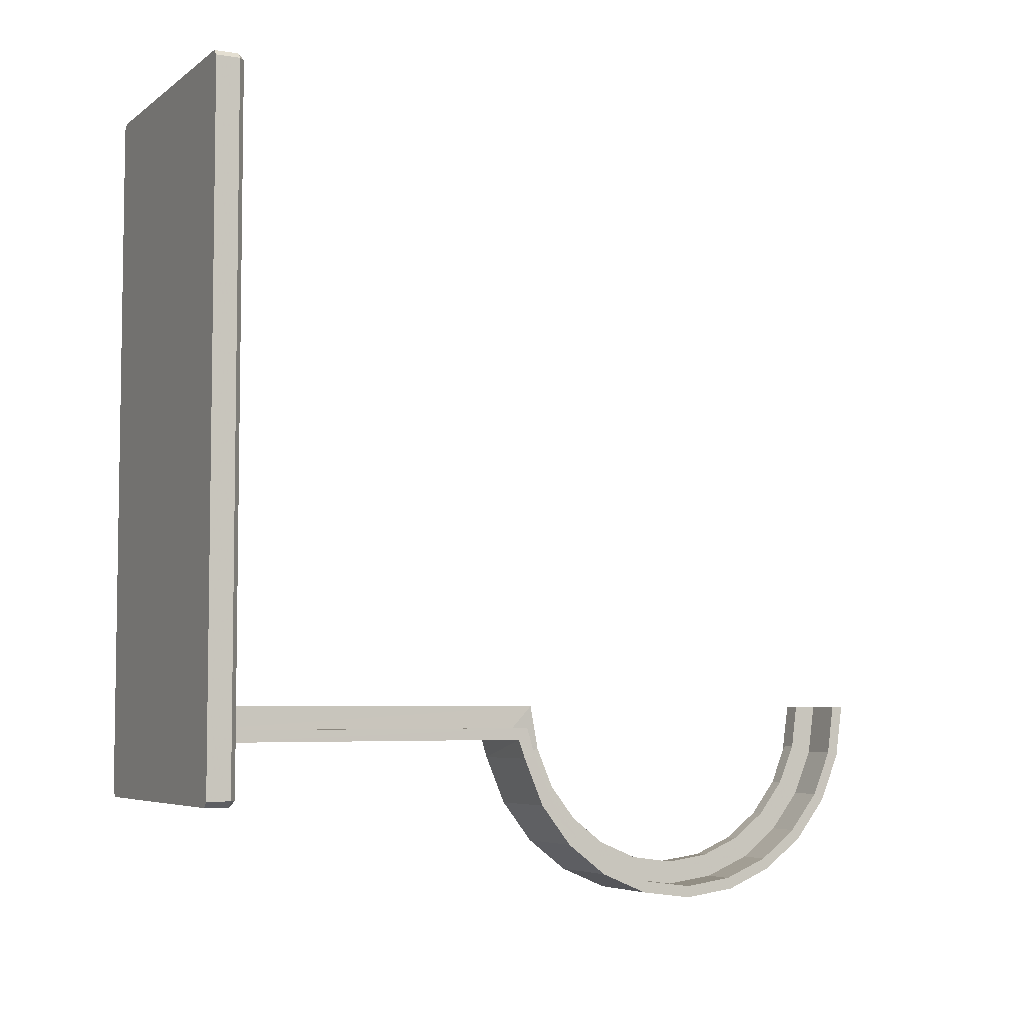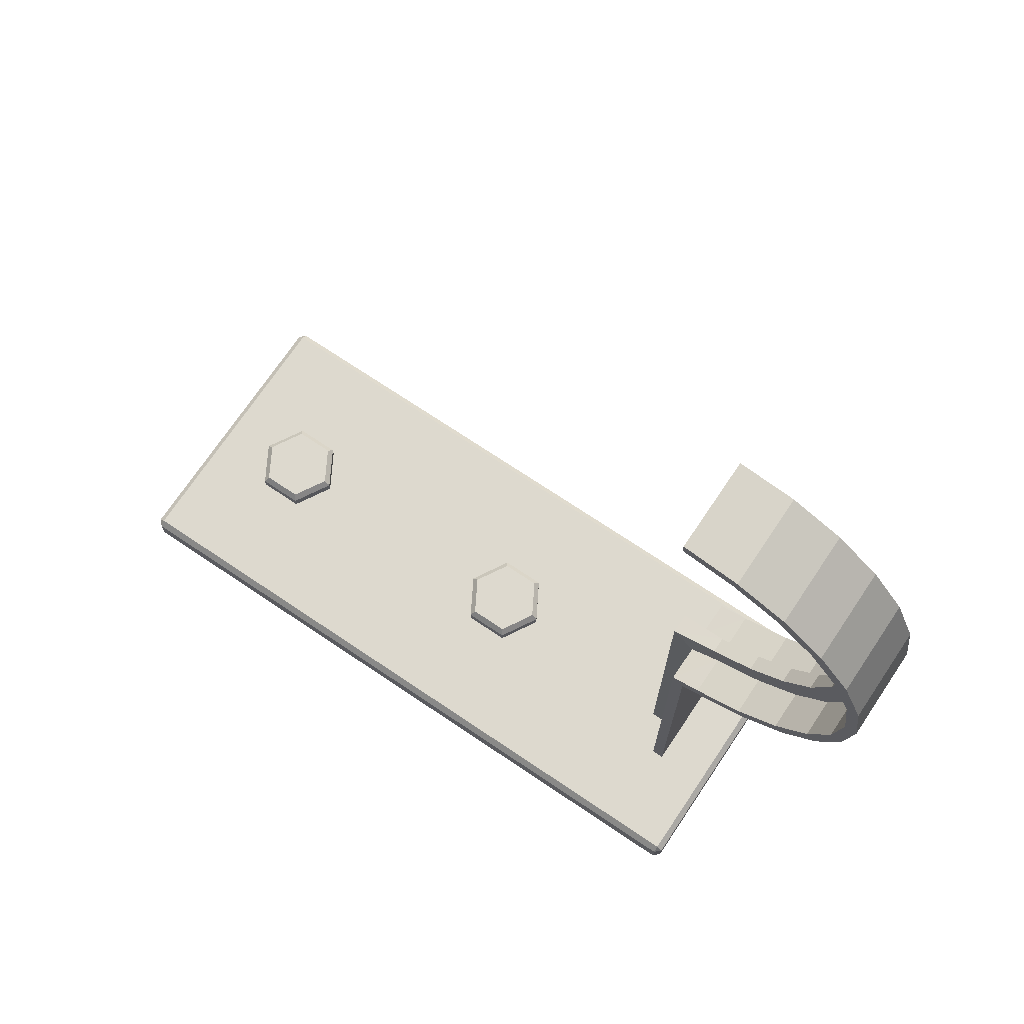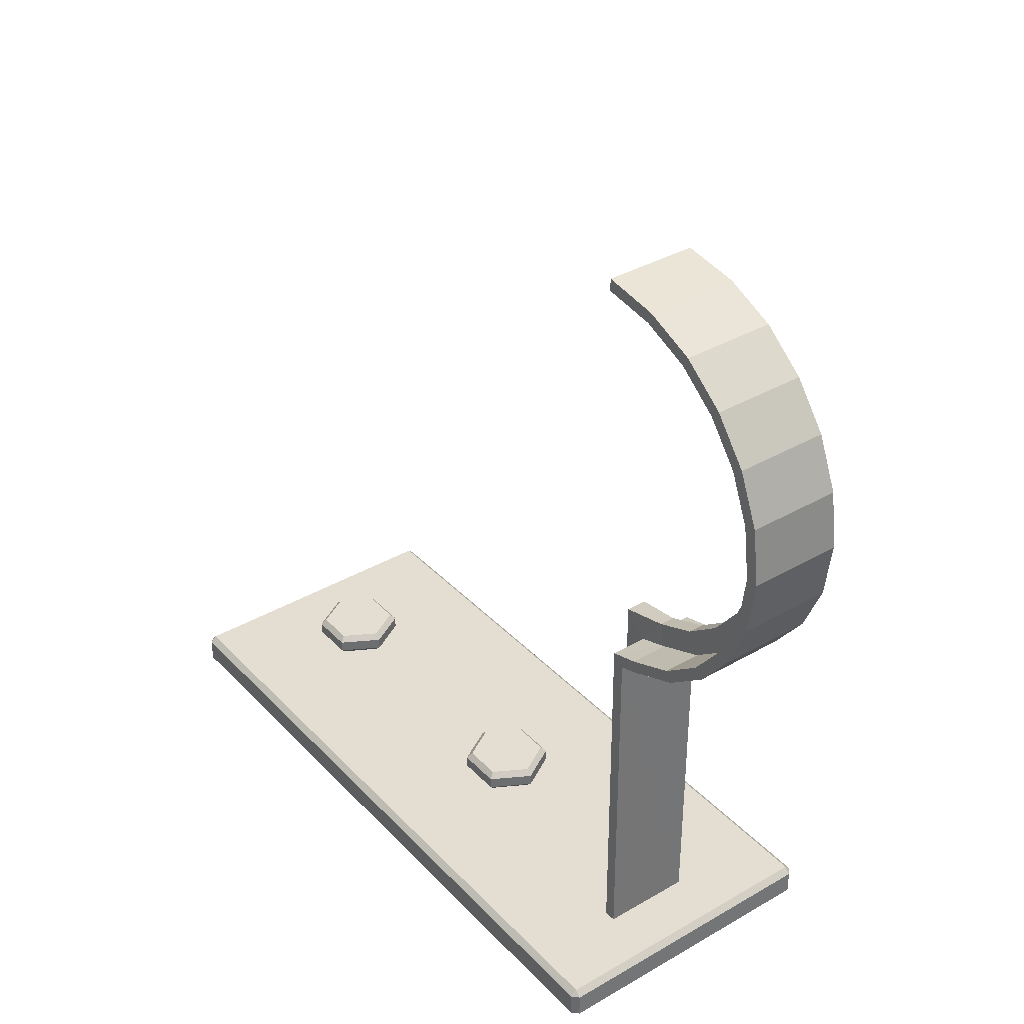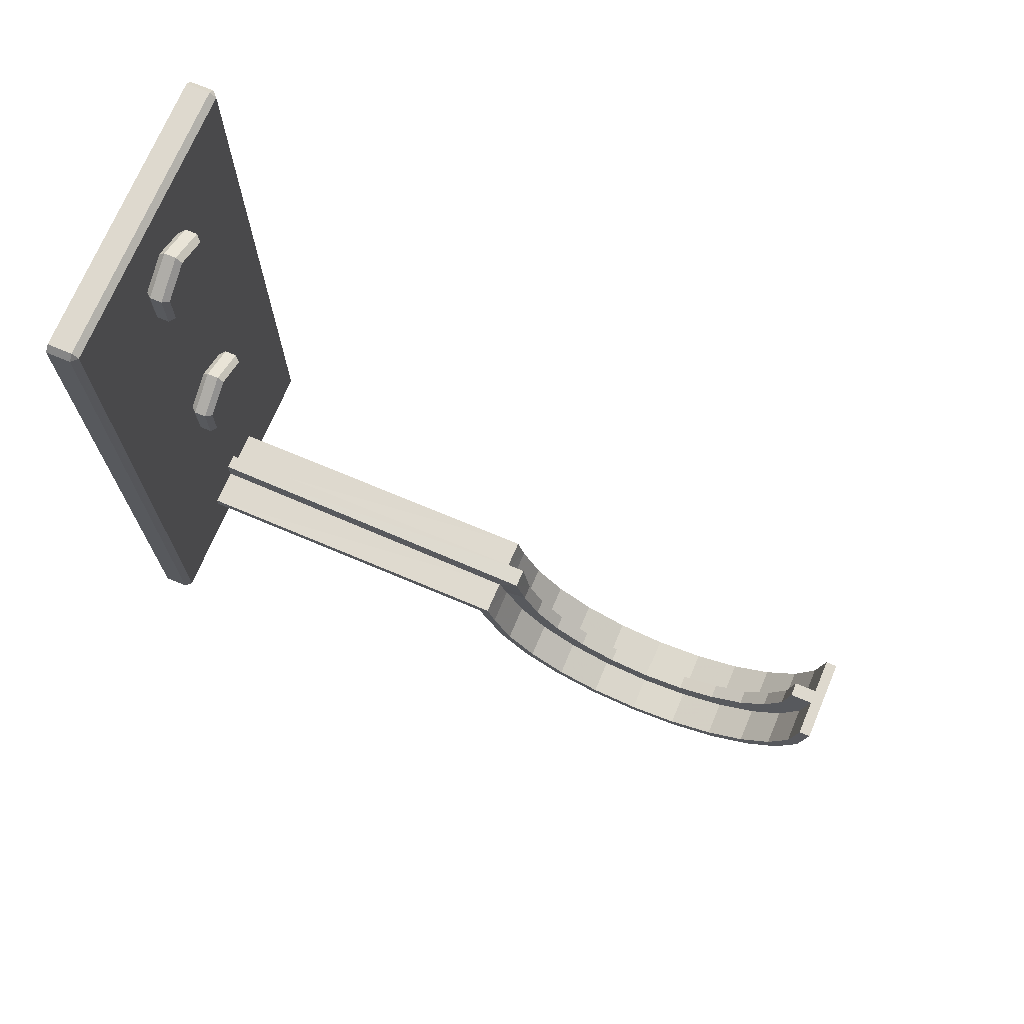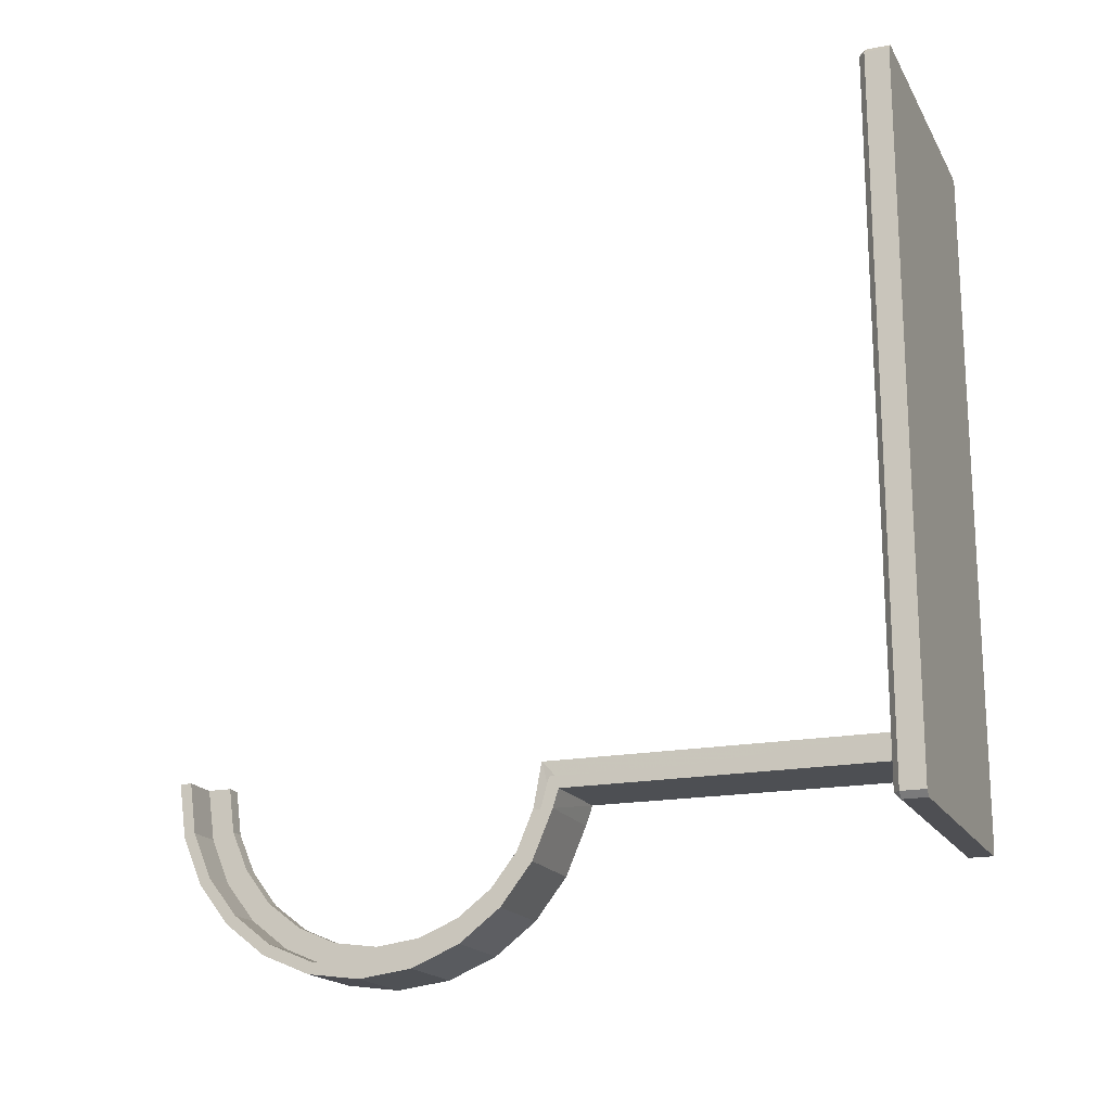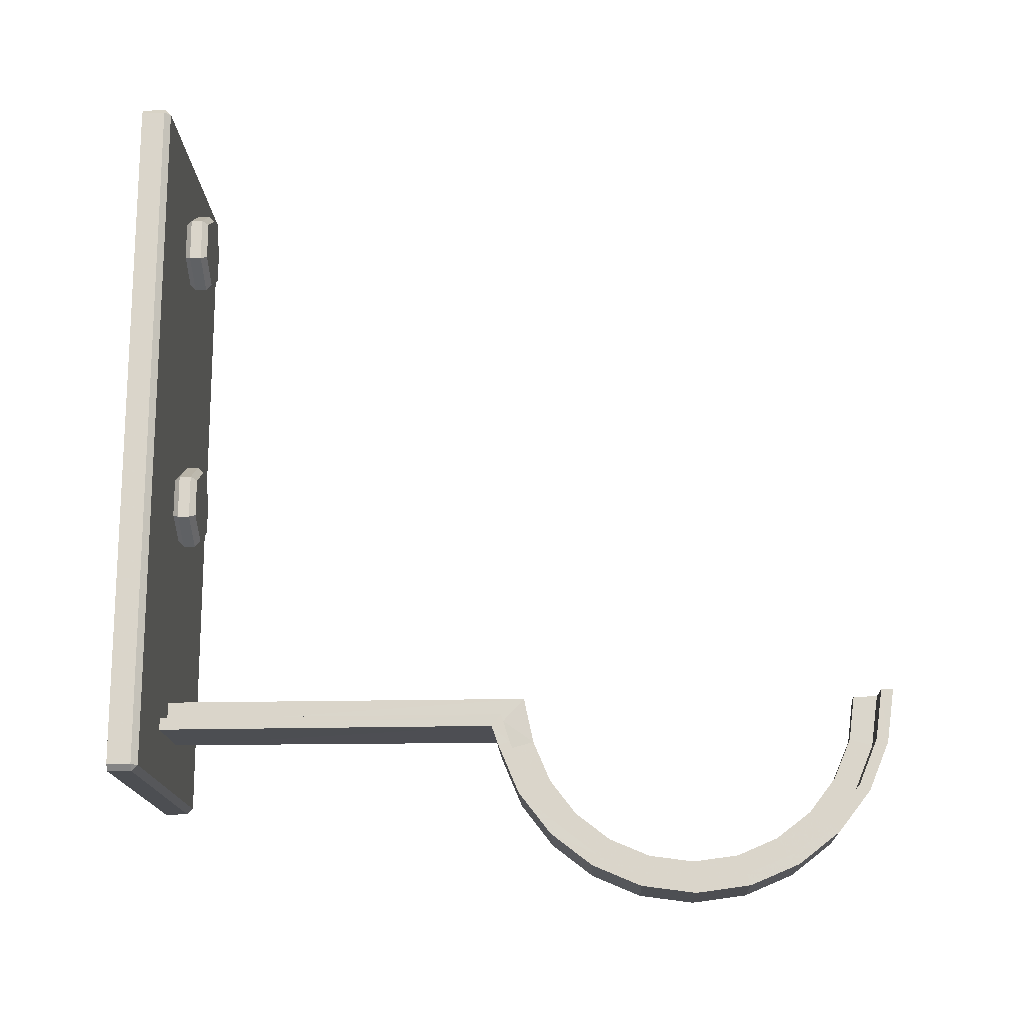
<metadata>
{"format":"obj","ext":"obj","renderer":"f3d","projection":"perspective","resolution":1024,"background":"white","views":[{"elev":-5.4,"azim":63.1,"up":"+Z"},{"elev":71.7,"azim":123.9,"up":"+Y"},{"elev":36.1,"azim":142.9,"up":"+Y"},{"elev":71.5,"azim":112.9,"up":"+Z"},{"elev":-18.1,"azim":-69.0,"up":"+Z"},{"elev":-16.6,"azim":92.5,"up":"+Z"}]}
</metadata>
<code>
v 0.025 -0.002542 0.0905
v 0.025 -0.002542 -0.0275
v -0.024 -0.002542 -0.0285
v -0.024 -0.002542 0.0915
v -0.024 0.001458 -0.0285
v 0.025 0.001458 -0.0275
v -0.025 0.001458 0.0905
v 0.024 0.001458 0.0915
v 0.024 -0.002542 0.0915
v 0.024 -0.002542 -0.0285
v -0.025 -0.002542 -0.0275
v -0.025 -0.002542 0.0905
v -0.024 0.002458 -0.0275
v -0.025 0.001458 -0.0275
v 0.024 0.002458 -0.0275
v 0.024 0.001458 -0.0285
v -0.024 0.002458 0.0905
v -0.024 0.001458 0.0915
v 0.024 0.002458 0.0905
v 0.025 0.001458 0.0905
v 0.008759 0.1264 -0.01274
v 0.008759 0.1284 -0.01274
v -0.006241 0.1284 -0.01274
v -0.006241 0.1264 -0.01274
v 9.098e-06 0.1264 -0.01274
v 9.098e-06 0.1224 -0.01274
v 0.002509 0.1224 -0.01274
v 0.002509 0.1264 -0.01274
v 0.008826 0.1252 -0.02133
v 0.008826 0.1271 -0.02186
v -0.006308 0.1271 -0.02186
v -0.006308 0.1252 -0.02133
v -2.029e-06 0.1252 -0.02133
v -2.029e-06 0.1214 -0.02026
v 0.00252 0.1214 -0.02026
v 0.00252 0.1252 -0.02133
v 0.008822 0.122 -0.02905
v 0.008822 0.1237 -0.03006
v -0.006304 0.1237 -0.03006
v -0.006304 0.122 -0.02905
v -1.397e-06 0.122 -0.02905
v -1.397e-06 0.1185 -0.02702
v 0.00252 0.1185 -0.02702
v 0.00252 0.122 -0.02905
v 0.00882 0.1169 -0.03558
v 0.00882 0.1183 -0.037
v -0.006302 0.1183 -0.037
v -0.006302 0.1169 -0.03558
v -1.121e-06 0.1169 -0.03558
v -1.121e-06 0.1141 -0.03276
v 0.002519 0.1141 -0.03276
v 0.002519 0.1169 -0.03558
v 0.008822 0.1104 -0.04064
v 0.008822 0.1114 -0.04236
v -0.006304 0.1114 -0.04236
v -0.006304 0.1104 -0.04064
v -1.395e-06 0.1104 -0.04064
v -1.395e-06 0.1083 -0.03719
v 0.00252 0.1083 -0.03719
v 0.00252 0.1104 -0.04064
v 0.008826 0.1026 -0.0439
v 0.008826 0.1032 -0.04583
v -0.006308 0.1032 -0.04583
v -0.006308 0.1026 -0.0439
v -2.027e-06 0.1026 -0.0439
v -2.027e-06 0.1016 -0.04004
v 0.00252 0.1016 -0.04004
v 0.00252 0.1026 -0.0439
v 0.008827 0.09406 -0.04505
v 0.008827 0.09406 -0.04705
v -0.006309 0.09406 -0.04705
v -0.006309 0.09406 -0.04505
v -2.165e-06 0.09406 -0.04505
v -2.167e-06 0.09406 -0.04105
v 0.00252 0.09406 -0.04105
v 0.00252 0.09406 -0.04505
v 0.008826 0.08547 -0.0439
v 0.008826 0.08494 -0.04583
v -0.006308 0.08494 -0.04583
v -0.006308 0.08547 -0.0439
v -2.022e-06 0.08547 -0.0439
v -2.022e-06 0.08654 -0.04004
v 0.00252 0.08654 -0.04004
v 0.00252 0.08547 -0.0439
v 0.008822 0.07775 -0.04064
v 0.008822 0.07674 -0.04236
v -0.006304 0.07674 -0.04236
v -0.006304 0.07775 -0.04064
v -1.388e-06 0.07775 -0.04064
v -1.39e-06 0.07978 -0.03719
v 0.00252 0.07978 -0.03719
v 0.00252 0.07775 -0.04064
v 0.008819 0.07122 -0.03558
v 0.00882 0.0698 -0.037
v -0.006302 0.0698 -0.037
v -0.006302 0.07122 -0.03558
v -1.111e-06 0.07122 -0.03558
v -1.111e-06 0.07404 -0.03276
v 0.002519 0.07404 -0.03276
v 0.002519 0.07122 -0.03558
v 0.008822 0.06616 -0.02905
v 0.008822 0.06444 -0.03006
v -0.006304 0.06444 -0.03006
v -0.006304 0.06616 -0.02905
v -1.385e-06 0.06616 -0.02905
v -1.388e-06 0.06961 -0.02702
v 0.00252 0.06961 -0.02702
v 0.00252 0.06616 -0.02905
v 0.008826 0.0629 -0.02133
v 0.008826 0.06097 -0.02186
v -0.006308 0.06097 -0.02186
v -0.006308 0.0629 -0.02133
v -2.017e-06 0.0629 -0.02133
v -2.019e-06 0.06676 -0.02026
v 0.00252 0.06676 -0.02026
v 0.00252 0.0629 -0.02133
v 0.008829 0.06143 -0.01653
v 0.008819 0.05981 -0.01856
v -0.006301 0.05999 -0.01873
v -0.006301 0.06161 -0.0167
v -0.0003998 0.06153 -0.01663
v -0.0003998 0.06517 -0.01274
v 0.002918 0.06514 -0.01271
v 0.002918 0.0615 -0.0166
v 0.008759 0.00246 -0.01675
v 0.008759 0.00246 -0.01875
v -0.006241 0.00246 -0.01875
v -0.006241 0.00246 -0.01675
v 9.122e-06 0.00246 -0.01675
v 9.122e-06 0.00246 -0.01275
v 0.002509 0.00246 -0.01275
v 0.002509 0.00246 -0.01675
v -0.005629 0.006456 0.07068
v -0.005629 0.006456 0.07718
v 0 0.006456 0.08043
v 0.005629 0.006456 0.07718
v 0.005629 0.006456 0.07068
v 0 0.006456 0.06743
v -0.006495 0.005456 0.07018
v -0.006495 0.005456 0.07768
v 0 0.005456 0.08143
v 0.006495 0.005456 0.07768
v 0.006495 0.005456 0.07018
v 0 0.005456 0.06643
v -0.006495 0.003456 0.07018
v -0.006495 0.003456 0.07768
v 0 0.003456 0.08143
v 0.006495 0.003456 0.07768
v 0.006495 0.003456 0.07018
v 0 0.003456 0.06643
v -0.005629 0.002456 0.07068
v -0.005629 0.002456 0.07718
v 0 0.002456 0.08043
v 0.005629 0.002456 0.07718
v 0.005629 0.002456 0.07068
v 0 0.002456 0.06743
v -0.005629 0.006456 0.02068
v -0.005629 0.006456 0.02718
v 0 0.006456 0.03043
v 0.005629 0.006456 0.02718
v 0.005629 0.006456 0.02068
v 0 0.006456 0.01743
v -0.006495 0.005456 0.02018
v -0.006495 0.005456 0.02768
v 0 0.005456 0.03143
v 0.006495 0.005456 0.02768
v 0.006495 0.005456 0.02018
v 0 0.005456 0.01643
v -0.006495 0.003456 0.02018
v -0.006495 0.003456 0.02768
v 0 0.003456 0.03143
v 0.006495 0.003456 0.02768
v 0.006495 0.003456 0.02018
v 0 0.003456 0.01643
v -0.005629 0.002456 0.02068
v -0.005629 0.002456 0.02718
v 0 0.002456 0.03043
v 0.005629 0.002456 0.02718
v 0.005629 0.002456 0.02068
v 0 0.002456 0.01743
f 1 2 10
f 10 3 11
f 1 10 11
f 11 12 4
f 1 11 4
f 9 1 4
f 6 2 1
f 1 20 6
f 5 3 10
f 10 16 5
f 7 12 11
f 11 14 7
f 8 9 4
f 4 18 8
f 15 19 17
f 17 13 15
f 5 13 14
f 6 15 16
f 7 17 18
f 8 19 20
f 8 20 1
f 1 9 8
f 20 19 15
f 15 6 20
f 6 16 10
f 10 2 6
f 16 15 13
f 13 5 16
f 5 14 11
f 11 3 5
f 14 13 17
f 17 7 14
f 7 18 4
f 4 12 7
f 18 17 19
f 19 8 18
f 30 29 21
f 21 22 30
f 31 30 22
f 22 23 31
f 32 31 23
f 23 24 32
f 33 32 24
f 24 25 33
f 34 33 25
f 25 26 34
f 35 34 26
f 26 27 35
f 36 35 27
f 27 28 36
f 29 36 28
f 28 21 29
f 38 37 29
f 29 30 38
f 39 38 30
f 30 31 39
f 40 39 31
f 31 32 40
f 41 40 32
f 32 33 41
f 42 41 33
f 33 34 42
f 43 42 34
f 34 35 43
f 44 43 35
f 35 36 44
f 37 44 36
f 36 29 37
f 46 45 37
f 37 38 46
f 47 46 38
f 38 39 47
f 48 47 39
f 39 40 48
f 49 48 40
f 40 41 49
f 50 49 41
f 41 42 50
f 51 50 42
f 42 43 51
f 52 51 43
f 43 44 52
f 45 52 44
f 44 37 45
f 54 53 45
f 45 46 54
f 55 54 46
f 46 47 55
f 56 55 47
f 47 48 56
f 57 56 48
f 48 49 57
f 58 57 49
f 49 50 58
f 59 58 50
f 50 51 59
f 60 59 51
f 51 52 60
f 53 60 52
f 52 45 53
f 62 61 53
f 53 54 62
f 63 62 54
f 54 55 63
f 64 63 55
f 55 56 64
f 65 64 56
f 56 57 65
f 66 65 57
f 57 58 66
f 67 66 58
f 58 59 67
f 68 67 59
f 59 60 68
f 61 68 60
f 60 53 61
f 70 69 61
f 61 62 70
f 71 70 62
f 62 63 71
f 72 71 63
f 63 64 72
f 73 72 64
f 64 65 73
f 74 73 65
f 65 66 74
f 75 74 66
f 66 67 75
f 76 75 67
f 67 68 76
f 69 76 68
f 68 61 69
f 78 77 69
f 69 70 78
f 79 78 70
f 70 71 79
f 80 79 71
f 71 72 80
f 81 80 72
f 72 73 81
f 82 81 73
f 73 74 82
f 83 82 74
f 74 75 83
f 84 83 75
f 75 76 84
f 77 84 76
f 76 69 77
f 86 85 77
f 77 78 86
f 87 86 78
f 78 79 87
f 88 87 79
f 79 80 88
f 89 88 80
f 80 81 89
f 90 89 81
f 81 82 90
f 91 90 82
f 82 83 91
f 92 91 83
f 83 84 92
f 85 92 84
f 84 77 85
f 94 93 85
f 85 86 94
f 95 94 86
f 86 87 95
f 96 95 87
f 87 88 96
f 97 96 88
f 88 89 97
f 98 97 89
f 89 90 98
f 99 98 90
f 90 91 99
f 100 99 91
f 91 92 100
f 93 100 92
f 92 85 93
f 102 101 93
f 93 94 102
f 103 102 94
f 94 95 103
f 104 103 95
f 95 96 104
f 105 104 96
f 96 97 105
f 106 105 97
f 97 98 106
f 107 106 98
f 98 99 107
f 108 107 99
f 99 100 108
f 101 108 100
f 100 93 101
f 110 109 101
f 101 102 110
f 111 110 102
f 102 103 111
f 112 111 103
f 103 104 112
f 113 112 104
f 104 105 113
f 114 113 105
f 105 106 114
f 115 114 106
f 106 107 115
f 116 115 107
f 107 108 116
f 109 116 108
f 108 101 109
f 118 117 109
f 109 110 118
f 118 110 111
f 111 119 118
f 120 119 111
f 111 112 120
f 121 120 112
f 112 113 121
f 122 121 113
f 113 114 122
f 123 122 114
f 114 115 123
f 124 123 115
f 115 116 124
f 117 124 116
f 116 109 117
f 117 118 126
f 126 125 117
f 127 126 118
f 118 119 127
f 119 120 128
f 128 127 119
f 120 121 129
f 129 128 120
f 121 122 130
f 130 129 121
f 122 123 131
f 131 130 122
f 123 124 132
f 132 131 123
f 124 117 125
f 125 132 124
f 22 21 28
f 27 26 25
f 28 27 25
f 22 28 25
f 23 22 25
f 23 25 24
f 127 128 129
f 129 130 131
f 129 131 132
f 132 125 126
f 129 132 126
f 127 129 126
f 140 139 133
f 133 134 140
f 141 140 134
f 134 135 141
f 142 141 135
f 135 136 142
f 143 142 136
f 136 137 143
f 144 143 137
f 137 138 144
f 139 144 138
f 138 133 139
f 146 145 139
f 139 140 146
f 147 146 140
f 140 141 147
f 148 147 141
f 141 142 148
f 149 148 142
f 142 143 149
f 150 149 143
f 143 144 150
f 145 150 144
f 144 139 145
f 152 151 145
f 145 146 152
f 153 152 146
f 146 147 153
f 154 153 147
f 147 148 154
f 155 154 148
f 148 149 155
f 156 155 149
f 149 150 156
f 151 156 150
f 150 145 151
f 133 138 137
f 137 136 135
f 133 137 135
f 134 133 135
f 152 153 154
f 154 155 156
f 152 154 156
f 151 152 156
f 164 163 157
f 157 158 164
f 165 164 158
f 158 159 165
f 166 165 159
f 159 160 166
f 167 166 160
f 160 161 167
f 168 167 161
f 161 162 168
f 163 168 162
f 162 157 163
f 170 169 163
f 163 164 170
f 171 170 164
f 164 165 171
f 172 171 165
f 165 166 172
f 173 172 166
f 166 167 173
f 174 173 167
f 167 168 174
f 169 174 168
f 168 163 169
f 176 175 169
f 169 170 176
f 177 176 170
f 170 171 177
f 178 177 171
f 171 172 178
f 179 178 172
f 172 173 179
f 180 179 173
f 173 174 180
f 175 180 174
f 174 169 175
f 157 162 161
f 161 160 159
f 157 161 159
f 158 157 159
f 176 177 178
f 178 179 180
f 176 178 180
f 175 176 180

</code>
